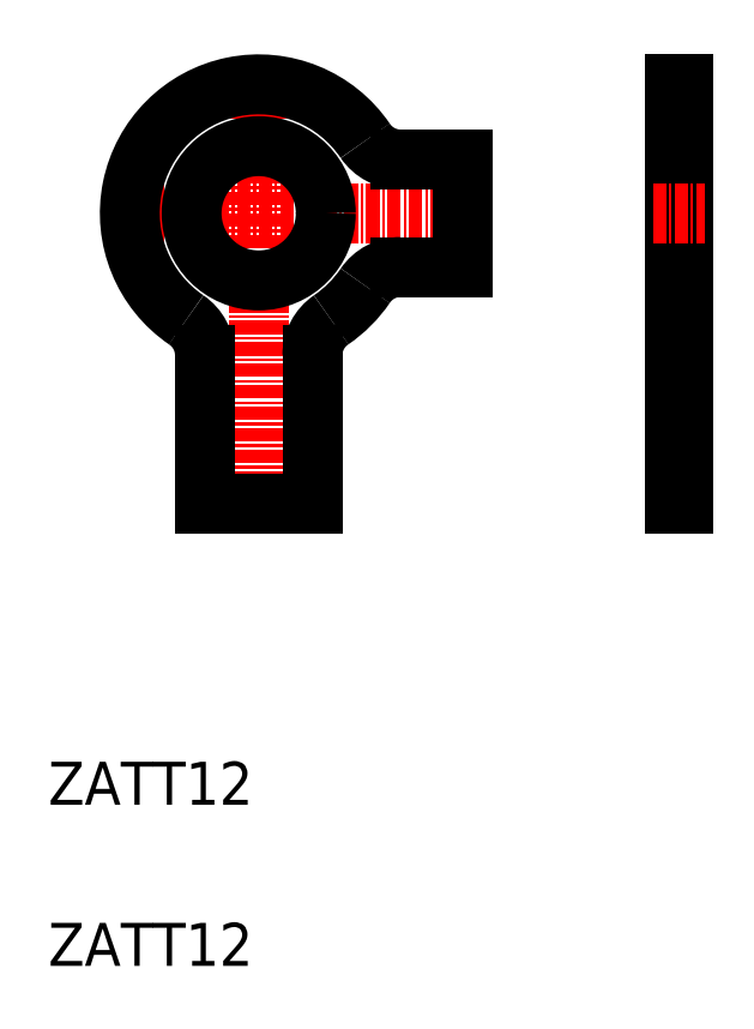
<metadata>
{"format":"dxf","ext":"dxf","renderer":"ezdxf+matplotlib","layout":"modelspace","background":"white","min_lineweight":24,"dpi":150}
</metadata>
<code>
0
SECTION
2
ENTITIES
0
LINE
8
CENTER
10
117.8
20
87.91
30
0
11
152.8
21
87.91
31
0
0
LINE
8
0
10
150.8
20
92.91
30
0
11
145
21
92.91
31
0
0
LINE
8
0
10
150.8
20
82.91
30
0
11
145
21
82.91
31
0
0
TEXT
8
0
10
112.2
20
32.85
30
0
40
4
1
ZATT12
0
TEXT
8
0
10
112.2
20
17.85
30
0
40
4
1
ZATT12
0
LINE
8
CENTER
10
131.8
20
101.9
30
0
11
131.8
21
57.91
31
0
0
LINE
8
0
10
126.8
20
60.91
30
0
11
126.8
21
74.68
31
0
0
LINE
8
0
10
136.8
20
60.91
30
0
11
136.8
21
74.68
31
0
0
LINE
8
0
10
126.8
20
60.91
30
0
11
136.8
21
60.91
31
0
0
ARC
8
0
10
122.8
20
74.68
30
0
40
4
50
0
51
55.77
0
ARC
8
0
10
131.8
20
87.91
30
0
40
12
50
34.23
51
235.8
0
CIRCLE
8
0
10
131.8
20
87.91
30
0
40
6.25
0
ARC
8
0
10
140.8
20
74.68
30
0
40
4
50
124.2
51
180
0
ARC
8
0
10
131.8
20
87.91
30
0
40
12
50
304.2
51
325.8
0
ARC
8
0
10
145
20
78.91
30
0
40
4
50
90
51
145.8
0
ARC
8
0
10
145
20
96.91
30
0
40
4
50
214.2
51
270
0
LINE
8
0
10
170.5
20
99.91
30
0
11
170.5
21
60.91
31
0
0
LINE
8
0
10
171.3
20
99.91
30
0
11
171.3
21
60.91
31
0
0
LINE
8
0
10
170.5
20
60.91
30
0
11
171.3
21
60.91
31
0
0
LINE
8
CENTER
10
168.5
20
87.91
30
0
11
173.3
21
87.91
31
0
0
LINE
8
0
10
150.8
20
92.91
30
0
11
150.8
21
82.91
31
0
0
LINE
8
0
10
170.5
20
99.91
30
0
11
171.3
21
99.91
31
0
0
ENDSEC
0
EOF

</code>
